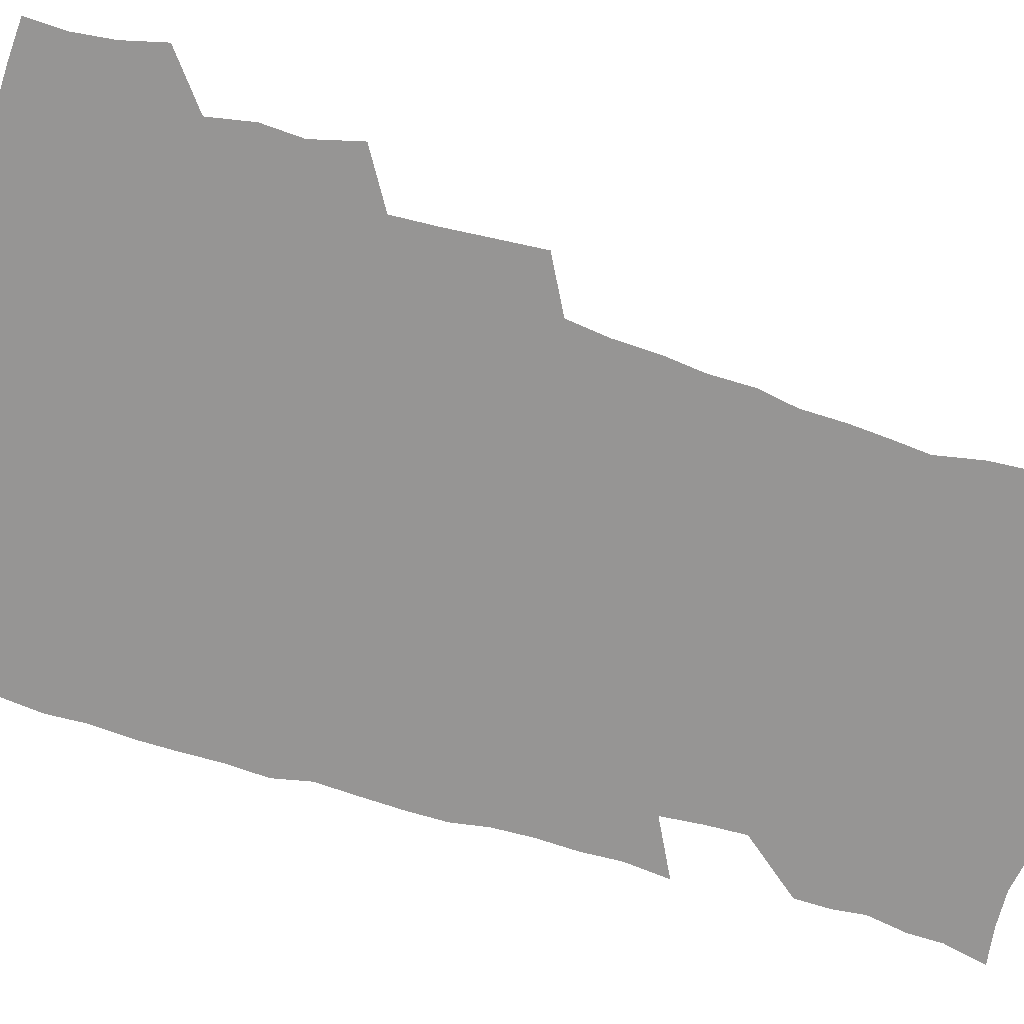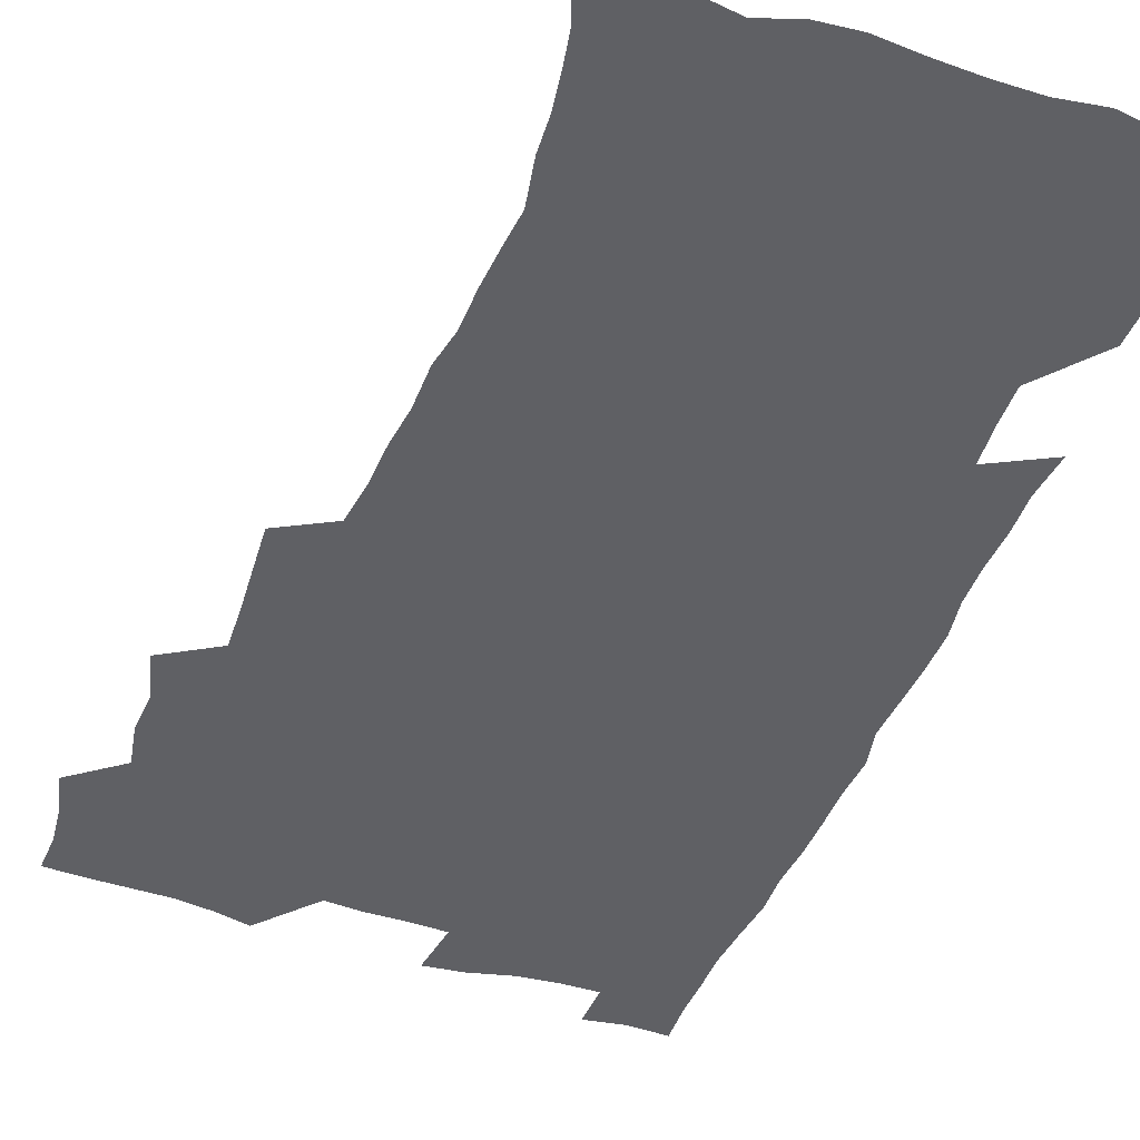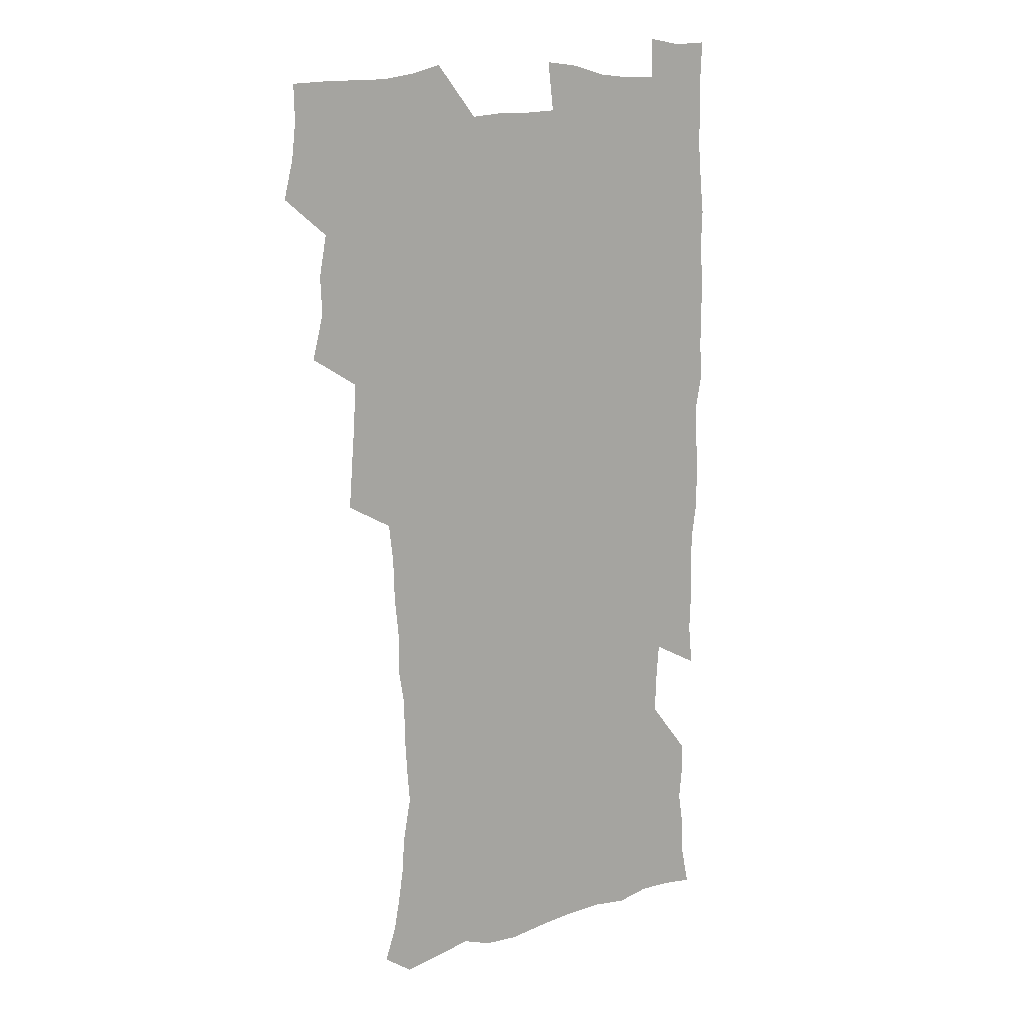
<metadata>
{"format":"obj","ext":"obj","renderer":"f3d","projection":"perspective","resolution":1024,"background":"white","views":[{"elev":-67.6,"azim":-107.1,"up":"+Z"},{"elev":-43.7,"azim":-20.5,"up":"+Z"},{"elev":12.8,"azim":-39.2,"up":"+Y"}]}
</metadata>
<code>
v 475.2 523.8 0
v 479.2 539.4 0
v 481 554.3 0
v 480.6 569.3 0
v 487.4 458 0
v 492.2 476.4 0
v 491.4 491.9 0
v 494.6 508.6 0
v 495.3 524 0
v 497.5 539.1 0
v 496.9 554 0
v 495.5 570.1 0
v 504.2 393.4 0
v 505.6 410.9 0
v 507 428.3 0
v 508 445.6 0
v 509.3 462.3 0
v 510.4 478.4 0
v 511.2 494 0
v 510.6 508.9 0
v 514 524.5 0
v 513.2 539.1 0
v 512.2 554.1 0
v 510.5 570.4 0
v 519.7 182.4 0
v 524.7 196.4 0
v 527.2 209.2 0
v 529.3 223.1 0
v 530.3 237.1 0
v 533.7 255.2 0
v 532.5 269.3 0
v 531.5 284.6 0
v 531.2 301.6 0
v 528.6 316 0
v 528.7 333.4 0
v 526.9 349 0
v 526.3 366.5 0
v 524.3 382.4 0
v 525.2 400.2 0
v 526.5 417.4 0
v 526.3 433.1 0
v 527.6 449.6 0
v 527.1 464.6 0
v 528.7 480.4 0
v 529.5 495.3 0
v 528.3 509.9 0
v 528.9 524.5 0
v 528.3 539.3 0
v 526.9 554.5 0
v 525.3 570.7 0
v 532.6 173.6 0
v 540 189.9 0
v 541.4 202.2 0
v 544 216.8 0
v 548.6 234.8 0
v 548.9 249.4 0
v 549.4 264.7 0
v 547.7 278 0
v 547.1 293.3 0
v 547.1 310.1 0
v 546.6 326 0
v 545.8 341.7 0
v 544 356.3 0
v 544.8 373.8 0
v 542.6 388.3 0
v 542.4 404.2 0
v 543.1 420.5 0
v 542.6 435.6 0
v 543 450.9 0
v 544.2 466.6 0
v 543.7 481 0
v 544.9 496 0
v 545.9 510.3 0
v 545 524.4 0
v 543.2 539.7 0
v 541.2 556.3 0
v 539.4 572.8 0
v 547.4 175.5 0
v 553 190.7 0
v 557.7 207.4 0
v 562 225.4 0
v 563 240.5 0
v 564.6 257.1 0
v 564.3 271.4 0
v 563.4 285.5 0
v 561.8 299.1 0
v 561.5 314.9 0
v 561.3 330.9 0
v 559.9 345.2 0
v 560.4 362.2 0
v 559.7 377.2 0
v 558.3 391.4 0
v 558.2 407 0
v 558.6 422.5 0
v 559.2 438.1 0
v 559.5 453.1 0
v 559.5 467.6 0
v 559.8 482.3 0
v 560 496.5 0
v 560.1 510.5 0
v 559.4 524.6 0
v 558.3 539.5 0
v 557 554.8 0
v 553.1 576.2 0
v 564.8 178.2 0
v 569.3 194 0
v 574.6 213.7 0
v 576.8 230.3 0
v 577.1 244.7 0
v 577.5 259.8 0
v 577.1 273.9 0
v 576.8 288.7 0
v 575.3 302 0
v 576.2 320 0
v 575.4 334.2 0
v 574.1 348 0
v 574.9 365.4 0
v 573.4 378.8 0
v 574.8 395.8 0
v 574.4 410.2 0
v 573.9 424.3 0
v 574 439.3 0
v 574.4 454.1 0
v 573.3 467.8 0
v 574.1 482.6 0
v 574.6 496.9 0
v 574.2 510.9 0
v 573.4 525.3 0
v 573.4 539 0
v 571.8 554.5 0
v 578.1 173.3 0
v 585 196.6 0
v 588.4 215.3 0
v 589.4 230.9 0
v 590 246.2 0
v 590.2 261 0
v 590.5 276.9 0
v 589.8 290.5 0
v 589.2 305.2 0
v 589.3 321.1 0
v 588.9 336.1 0
v 588.9 351.7 0
v 588.7 367.1 0
v 588.6 382 0
v 588.5 396.6 0
v 587.9 410.1 0
v 588.5 426 0
v 587.9 439.7 0
v 588.5 454.7 0
v 588.2 468.8 0
v 588.3 482.9 0
v 588.7 497 0
v 588.6 511 0
v 588.1 525.3 0
v 587.5 539.8 0
v 586.2 555.8 0
v 594.2 171.8 0
v 598.9 194 0
v 602.5 218.3 0
v 603.2 233.9 0
v 603.5 248.7 0
v 603.4 262.7 0
v 603.4 277.3 0
v 603.3 293.1 0
v 603.3 308.8 0
v 602.8 322.7 0
v 602.9 338.7 0
v 602.8 353.7 0
v 602.6 368.4 0
v 602.4 382.8 0
v 602.3 397.4 0
v 602.4 412 0
v 602.5 426.7 0
v 602.9 441.6 0
v 602.7 455.3 0
v 602.8 469.6 0
v 602.9 483.4 0
v 602.6 497.3 0
v 602.9 511.2 0
v 602.5 525.5 0
v 601.8 540.5 0
v 601.2 555.7 0
v 611.8 173.3 0
v 614.1 195.3 0
v 615.7 217.5 0
v 616.1 233.5 0
v 616.2 249 0
v 616.2 261.8 0
v 616.5 279.5 0
v 616.4 293.2 0
v 616.3 308.4 0
v 616.2 323.8 0
v 616.3 340.3 0
v 616.2 354.2 0
v 616 368.5 0
v 615.9 382.4 0
v 616 397.3 0
v 616.1 411.2 0
v 616.3 426.6 0
v 616.4 441.2 0
v 616.5 455.2 0
v 616.6 469.5 0
v 616.7 483.5 0
v 617.1 497.5 0
v 617 511.5 0
v 617 525.4 0
v 616.7 539.9 0
v 615.9 556.4 0
v 613.2 577.1 0
v 629 174.1 0
v 629.2 197 0
v 629.2 216.6 0
v 629.2 233.4 0
v 629.2 248.2 0
v 629.4 264.4 0
v 629.4 279.5 0
v 629.4 293.6 0
v 629.5 307.9 0
v 629.5 322.2 0
v 629.4 339.3 0
v 629.4 354.3 0
v 629.5 368.6 0
v 629.6 383.7 0
v 629.7 397.4 0
v 629.9 411.9 0
v 630.1 426.1 0
v 630.1 441.1 0
v 630.4 454.9 0
v 630.3 469.7 0
v 630.6 483.2 0
v 630.8 497.3 0
v 631.1 511.4 0
v 631.3 525.5 0
v 631.1 540.3 0
v 630.7 555.5 0
v 628.2 575.6 0
v 645.9 174 0
v 643.7 197 0
v 642.8 215.8 0
v 642.6 231.4 0
v 642.2 247.8 0
v 642.5 262.4 0
v 642.2 278.5 0
v 642.3 293.6 0
v 642.7 307.1 0
v 642.6 324.7 0
v 642.7 338.9 0
v 642.8 353.4 0
v 643.1 367.7 0
v 643.2 382.5 0
v 643.3 396.9 0
v 643.3 411.7 0
v 644.1 425.1 0
v 643.8 440.5 0
v 644.3 454.5 0
v 644.1 469.3 0
v 644.3 483.3 0
v 645.1 497.1 0
v 645.3 511.3 0
v 645.8 525.3 0
v 646.1 539.4 0
v 645.6 554.8 0
v 644.8 571.6 0
v 662.6 171.5 0
v 658.6 195.1 0
v 656.5 214.3 0
v 656 229.8 0
v 656.5 243.5 0
v 655.4 261.2 0
v 655.5 276.1 0
v 655.7 291.2 0
v 655.9 306.7 0
v 656.3 321.7 0
v 656.5 336.6 0
v 656.8 351.2 0
v 656.7 366.4 0
v 656.8 381.2 0
v 657.2 395.7 0
v 657.4 410.3 0
v 657.8 424.7 0
v 659.6 438 0
v 658.6 453.8 0
v 659.4 467.8 0
v 659 482.5 0
v 659.1 496.9 0
v 659 510.9 0
v 660.6 525.2 0
v 660.2 539.6 0
v 660.3 554.3 0
v 660 570.2 0
v 677.4 173.7 0
v 674.6 190.9 0
v 671.2 210.9 0
v 670.3 226.5 0
v 669.3 242.6 0
v 669.1 257.3 0
v 669 272.5 0
v 669.3 288 0
v 670.5 302.5 0
v 670.2 318.6 0
v 672 331.9 0
v 671.1 348.5 0
v 671.5 363.3 0
v 671.8 378.1 0
v 672.9 392.4 0
v 672.4 408 0
v 672.2 423.2 0
v 673.3 437.4 0
v 672.9 452.7 0
v 673.5 467 0
v 673.3 481.9 0
v 673.6 496.3 0
v 676.3 510.6 0
v 675.6 525.1 0
v 675 539.9 0
v 675 554.5 0
v 675 570.1 0
v 674.8 587.1 0
v 692.4 172.8 0
v 688.1 191.5 0
v 686 207.5 0
v 685.6 221.8 0
v 683.8 238.2 0
v 682.4 253.5 0
v 683.2 266.5 0
v 683.8 282.2 0
v 685.2 298.1 0
v 685.2 314.1 0
v 685.7 329.3 0
v 686 344.6 0
v 686.6 359.4 0
v 687.1 374.4 0
v 688.7 388.7 0
v 688.3 404.4 0
v 688.4 419.8 0
v 689.4 434.6 0
v 688.9 450.1 0
v 688.8 465.2 0
v 690.4 479.6 0
v 689.7 494.9 0
v 691.4 509.5 0
v 690.3 525.2 0
v 690 539.9 0
v 689.6 554.3 0
v 690.1 569.3 0
v 690.6 584.8 0
v 707.5 170.5 0
v 703.7 187.7 0
v 703.5 201.3 0
v 700.9 217.1 0
v 702.2 229.6 0
v 702 243.5 0
v 707.4 286.5 0
v 705.6 304.1 0
v 706.3 319.5 0
v 705.7 335.9 0
v 706.2 351.4 0
v 708.6 365.7 0
v 708.6 381.4 0
v 707.9 397.8 0
v 707.1 414.2 0
v 710.1 428.6 0
v 709.2 445 0
v 709.4 460.6 0
v 709.3 476.2 0
v 708.2 492.3 0
v 708.9 507.4 0
v 707.1 523.8 0
v 705.7 539.7 0
v 705.9 554.8 0
v 705.6 569.7 0
v 706.4 585.6 0
f 8 9 1
f 1 9 2
f 9 10 2
f 2 10 3
f 10 11 3
f 3 11 4
f 11 12 4
f 16 17 5
f 5 17 6
f 17 18 6
f 6 18 7
f 18 19 7
f 7 19 8
f 19 20 8
f 8 20 9
f 20 21 9
f 9 21 10
f 21 22 10
f 10 22 11
f 22 23 11
f 11 23 12
f 23 24 12
f 38 39 13
f 13 39 14
f 39 40 14
f 14 40 15
f 40 41 15
f 15 41 16
f 41 42 16
f 16 42 17
f 42 43 17
f 17 43 18
f 43 44 18
f 18 44 19
f 44 45 19
f 19 45 20
f 45 46 20
f 20 46 21
f 46 47 21
f 21 47 22
f 47 48 22
f 22 48 23
f 48 49 23
f 23 49 24
f 49 50 24
f 51 52 25
f 25 52 26
f 52 53 26
f 26 53 27
f 53 54 27
f 27 54 28
f 54 55 28
f 28 55 29
f 55 56 29
f 29 56 30
f 56 57 30
f 30 57 31
f 57 58 31
f 31 58 32
f 58 59 32
f 32 59 33
f 59 60 33
f 33 60 34
f 60 61 34
f 34 61 35
f 61 62 35
f 35 62 36
f 62 63 36
f 36 63 37
f 63 64 37
f 37 64 38
f 64 65 38
f 38 65 39
f 65 66 39
f 39 66 40
f 66 67 40
f 40 67 41
f 67 68 41
f 41 68 42
f 68 69 42
f 42 69 43
f 69 70 43
f 43 70 44
f 70 71 44
f 44 71 45
f 71 72 45
f 45 72 46
f 72 73 46
f 46 73 47
f 73 74 47
f 47 74 48
f 74 75 48
f 48 75 49
f 75 76 49
f 49 76 50
f 76 77 50
f 51 78 52
f 78 79 52
f 52 79 53
f 79 80 53
f 53 80 54
f 80 81 54
f 54 81 55
f 81 82 55
f 55 82 56
f 82 83 56
f 56 83 57
f 83 84 57
f 57 84 58
f 84 85 58
f 58 85 59
f 85 86 59
f 59 86 60
f 86 87 60
f 60 87 61
f 87 88 61
f 61 88 62
f 88 89 62
f 62 89 63
f 89 90 63
f 63 90 64
f 90 91 64
f 64 91 65
f 91 92 65
f 65 92 66
f 92 93 66
f 66 93 67
f 93 94 67
f 67 94 68
f 94 95 68
f 68 95 69
f 95 96 69
f 69 96 70
f 96 97 70
f 70 97 71
f 97 98 71
f 71 98 72
f 98 99 72
f 72 99 73
f 99 100 73
f 73 100 74
f 100 101 74
f 74 101 75
f 101 102 75
f 75 102 76
f 102 103 76
f 76 103 77
f 103 104 77
f 78 105 79
f 105 106 79
f 79 106 80
f 106 107 80
f 80 107 81
f 107 108 81
f 81 108 82
f 108 109 82
f 82 109 83
f 109 110 83
f 83 110 84
f 110 111 84
f 84 111 85
f 111 112 85
f 85 112 86
f 112 113 86
f 86 113 87
f 113 114 87
f 87 114 88
f 114 115 88
f 88 115 89
f 115 116 89
f 89 116 90
f 116 117 90
f 90 117 91
f 117 118 91
f 91 118 92
f 118 119 92
f 92 119 93
f 119 120 93
f 93 120 94
f 120 121 94
f 94 121 95
f 121 122 95
f 95 122 96
f 122 123 96
f 96 123 97
f 123 124 97
f 97 124 98
f 124 125 98
f 98 125 99
f 125 126 99
f 99 126 100
f 126 127 100
f 100 127 101
f 127 128 101
f 101 128 102
f 128 129 102
f 102 129 103
f 129 130 103
f 103 130 104
f 105 131 106
f 131 132 106
f 106 132 107
f 132 133 107
f 107 133 108
f 133 134 108
f 108 134 109
f 134 135 109
f 109 135 110
f 135 136 110
f 110 136 111
f 136 137 111
f 111 137 112
f 137 138 112
f 112 138 113
f 138 139 113
f 113 139 114
f 139 140 114
f 114 140 115
f 140 141 115
f 115 141 116
f 141 142 116
f 116 142 117
f 142 143 117
f 117 143 118
f 143 144 118
f 118 144 119
f 144 145 119
f 119 145 120
f 145 146 120
f 120 146 121
f 146 147 121
f 121 147 122
f 147 148 122
f 122 148 123
f 148 149 123
f 123 149 124
f 149 150 124
f 124 150 125
f 150 151 125
f 125 151 126
f 151 152 126
f 126 152 127
f 152 153 127
f 127 153 128
f 153 154 128
f 128 154 129
f 154 155 129
f 129 155 130
f 155 156 130
f 131 157 132
f 157 158 132
f 132 158 133
f 158 159 133
f 133 159 134
f 159 160 134
f 134 160 135
f 160 161 135
f 135 161 136
f 161 162 136
f 136 162 137
f 162 163 137
f 137 163 138
f 163 164 138
f 138 164 139
f 164 165 139
f 139 165 140
f 165 166 140
f 140 166 141
f 166 167 141
f 141 167 142
f 167 168 142
f 142 168 143
f 168 169 143
f 143 169 144
f 169 170 144
f 144 170 145
f 170 171 145
f 145 171 146
f 171 172 146
f 146 172 147
f 172 173 147
f 147 173 148
f 173 174 148
f 148 174 149
f 174 175 149
f 149 175 150
f 175 176 150
f 150 176 151
f 176 177 151
f 151 177 152
f 177 178 152
f 152 178 153
f 178 179 153
f 153 179 154
f 179 180 154
f 154 180 155
f 180 181 155
f 155 181 156
f 181 182 156
f 157 183 158
f 183 184 158
f 158 184 159
f 184 185 159
f 159 185 160
f 185 186 160
f 160 186 161
f 186 187 161
f 161 187 162
f 187 188 162
f 162 188 163
f 188 189 163
f 163 189 164
f 189 190 164
f 164 190 165
f 190 191 165
f 165 191 166
f 191 192 166
f 166 192 167
f 192 193 167
f 167 193 168
f 193 194 168
f 168 194 169
f 194 195 169
f 169 195 170
f 195 196 170
f 170 196 171
f 196 197 171
f 171 197 172
f 197 198 172
f 172 198 173
f 198 199 173
f 173 199 174
f 199 200 174
f 174 200 175
f 200 201 175
f 175 201 176
f 201 202 176
f 176 202 177
f 202 203 177
f 177 203 178
f 203 204 178
f 178 204 179
f 204 205 179
f 179 205 180
f 205 206 180
f 180 206 181
f 206 207 181
f 181 207 182
f 207 208 182
f 183 210 184
f 210 211 184
f 184 211 185
f 211 212 185
f 185 212 186
f 212 213 186
f 186 213 187
f 213 214 187
f 187 214 188
f 214 215 188
f 188 215 189
f 215 216 189
f 189 216 190
f 216 217 190
f 190 217 191
f 217 218 191
f 191 218 192
f 218 219 192
f 192 219 193
f 219 220 193
f 193 220 194
f 220 221 194
f 194 221 195
f 221 222 195
f 195 222 196
f 222 223 196
f 196 223 197
f 223 224 197
f 197 224 198
f 224 225 198
f 198 225 199
f 225 226 199
f 199 226 200
f 226 227 200
f 200 227 201
f 227 228 201
f 201 228 202
f 228 229 202
f 202 229 203
f 229 230 203
f 203 230 204
f 230 231 204
f 204 231 205
f 231 232 205
f 205 232 206
f 232 233 206
f 206 233 207
f 233 234 207
f 207 234 208
f 234 235 208
f 208 235 209
f 235 236 209
f 210 237 211
f 237 238 211
f 211 238 212
f 238 239 212
f 212 239 213
f 239 240 213
f 213 240 214
f 240 241 214
f 214 241 215
f 241 242 215
f 215 242 216
f 242 243 216
f 216 243 217
f 243 244 217
f 217 244 218
f 244 245 218
f 218 245 219
f 245 246 219
f 219 246 220
f 246 247 220
f 220 247 221
f 247 248 221
f 221 248 222
f 248 249 222
f 222 249 223
f 249 250 223
f 223 250 224
f 250 251 224
f 224 251 225
f 251 252 225
f 225 252 226
f 252 253 226
f 226 253 227
f 253 254 227
f 227 254 228
f 254 255 228
f 228 255 229
f 255 256 229
f 229 256 230
f 256 257 230
f 230 257 231
f 257 258 231
f 231 258 232
f 258 259 232
f 232 259 233
f 259 260 233
f 233 260 234
f 260 261 234
f 234 261 235
f 261 262 235
f 235 262 236
f 262 263 236
f 237 264 238
f 264 265 238
f 238 265 239
f 265 266 239
f 239 266 240
f 266 267 240
f 240 267 241
f 267 268 241
f 241 268 242
f 268 269 242
f 242 269 243
f 269 270 243
f 243 270 244
f 270 271 244
f 244 271 245
f 271 272 245
f 245 272 246
f 272 273 246
f 246 273 247
f 273 274 247
f 247 274 248
f 274 275 248
f 248 275 249
f 275 276 249
f 249 276 250
f 276 277 250
f 250 277 251
f 277 278 251
f 251 278 252
f 278 279 252
f 252 279 253
f 279 280 253
f 253 280 254
f 280 281 254
f 254 281 255
f 281 282 255
f 255 282 256
f 282 283 256
f 256 283 257
f 283 284 257
f 257 284 258
f 284 285 258
f 258 285 259
f 285 286 259
f 259 286 260
f 286 287 260
f 260 287 261
f 287 288 261
f 261 288 262
f 288 289 262
f 262 289 263
f 289 290 263
f 264 291 265
f 291 292 265
f 265 292 266
f 292 293 266
f 266 293 267
f 293 294 267
f 267 294 268
f 294 295 268
f 268 295 269
f 295 296 269
f 269 296 270
f 296 297 270
f 270 297 271
f 297 298 271
f 271 298 272
f 298 299 272
f 272 299 273
f 299 300 273
f 273 300 274
f 300 301 274
f 274 301 275
f 301 302 275
f 275 302 276
f 302 303 276
f 276 303 277
f 303 304 277
f 277 304 278
f 304 305 278
f 278 305 279
f 305 306 279
f 279 306 280
f 306 307 280
f 280 307 281
f 307 308 281
f 281 308 282
f 308 309 282
f 282 309 283
f 309 310 283
f 283 310 284
f 310 311 284
f 284 311 285
f 311 312 285
f 285 312 286
f 312 313 286
f 286 313 287
f 313 314 287
f 287 314 288
f 314 315 288
f 288 315 289
f 315 316 289
f 289 316 290
f 316 317 290
f 291 319 292
f 319 320 292
f 292 320 293
f 320 321 293
f 293 321 294
f 321 322 294
f 294 322 295
f 322 323 295
f 295 323 296
f 323 324 296
f 296 324 297
f 324 325 297
f 297 325 298
f 325 326 298
f 298 326 299
f 326 327 299
f 299 327 300
f 327 328 300
f 300 328 301
f 328 329 301
f 301 329 302
f 329 330 302
f 302 330 303
f 330 331 303
f 303 331 304
f 331 332 304
f 304 332 305
f 332 333 305
f 305 333 306
f 333 334 306
f 306 334 307
f 334 335 307
f 307 335 308
f 335 336 308
f 308 336 309
f 336 337 309
f 309 337 310
f 337 338 310
f 310 338 311
f 338 339 311
f 311 339 312
f 339 340 312
f 312 340 313
f 340 341 313
f 313 341 314
f 341 342 314
f 314 342 315
f 342 343 315
f 315 343 316
f 343 344 316
f 316 344 317
f 344 345 317
f 317 345 318
f 345 346 318
f 319 347 320
f 347 348 320
f 320 348 321
f 348 349 321
f 321 349 322
f 349 350 322
f 322 350 323
f 350 351 323
f 323 351 324
f 351 352 324
f 324 352 325
f 327 353 328
f 353 354 328
f 328 354 329
f 354 355 329
f 329 355 330
f 355 356 330
f 330 356 331
f 356 357 331
f 331 357 332
f 357 358 332
f 332 358 333
f 358 359 333
f 333 359 334
f 359 360 334
f 334 360 335
f 360 361 335
f 335 361 336
f 361 362 336
f 336 362 337
f 362 363 337
f 337 363 338
f 363 364 338
f 338 364 339
f 364 365 339
f 339 365 340
f 365 366 340
f 340 366 341
f 366 367 341
f 341 367 342
f 367 368 342
f 342 368 343
f 368 369 343
f 343 369 344
f 369 370 344
f 344 370 345
f 370 371 345
f 345 371 346
f 371 372 346

</code>
